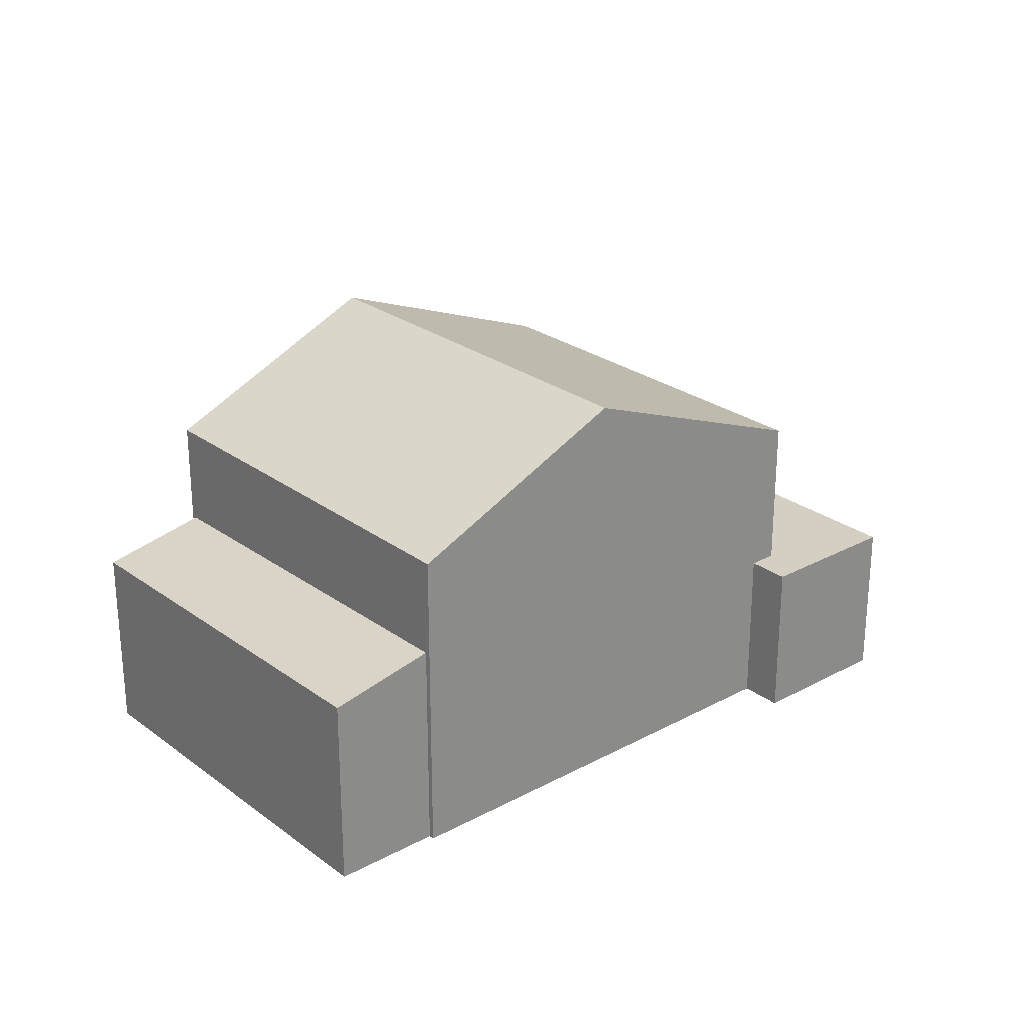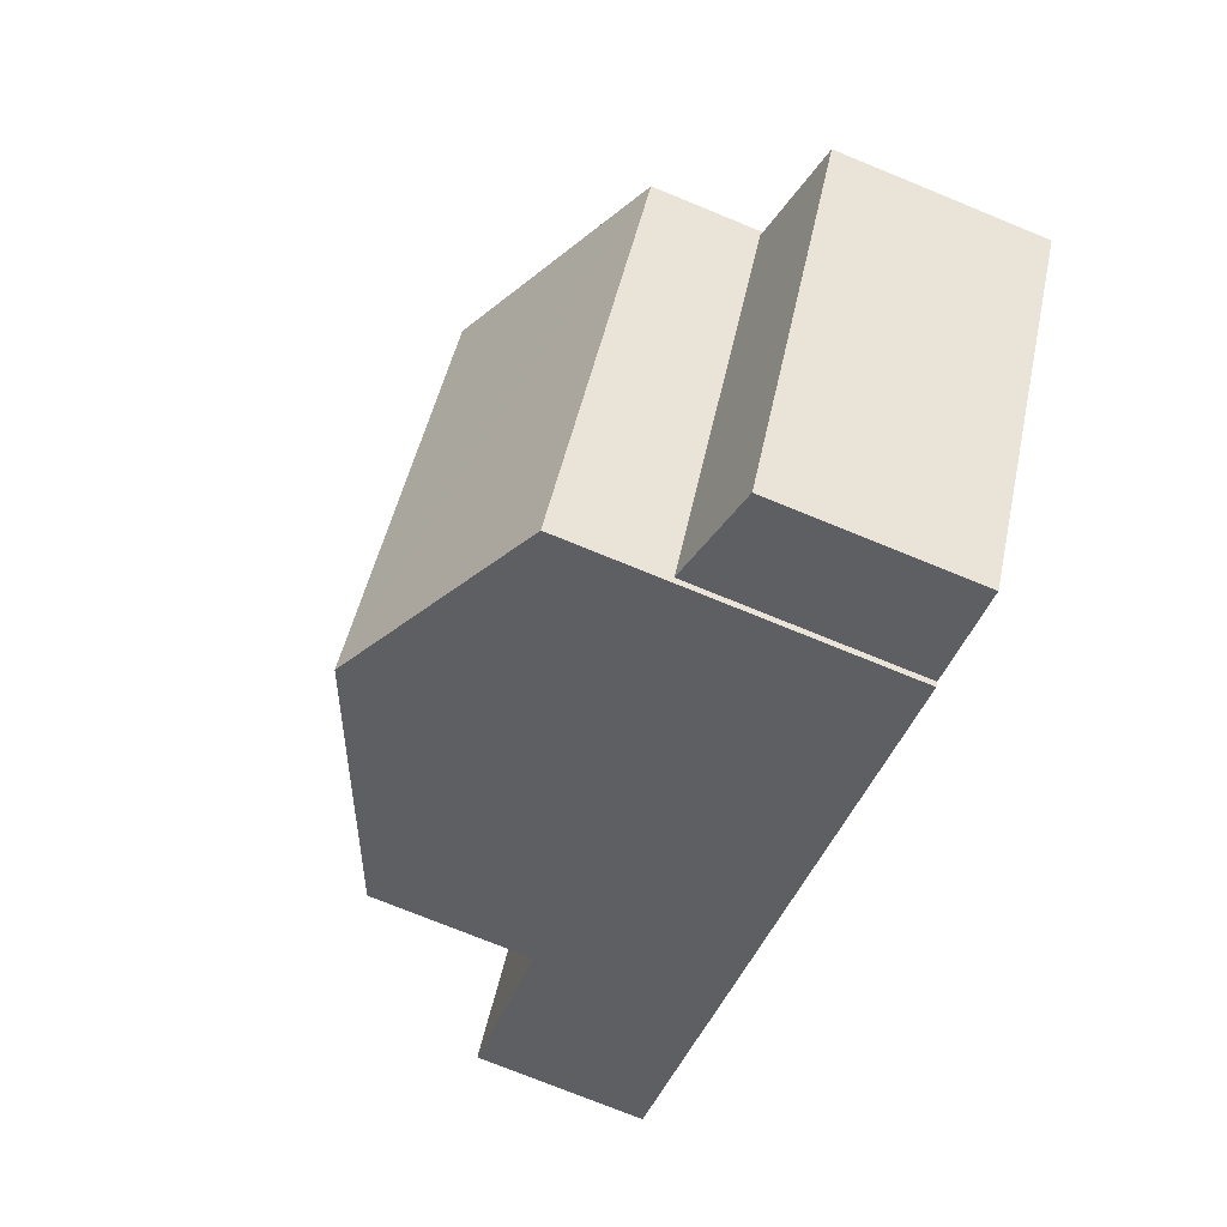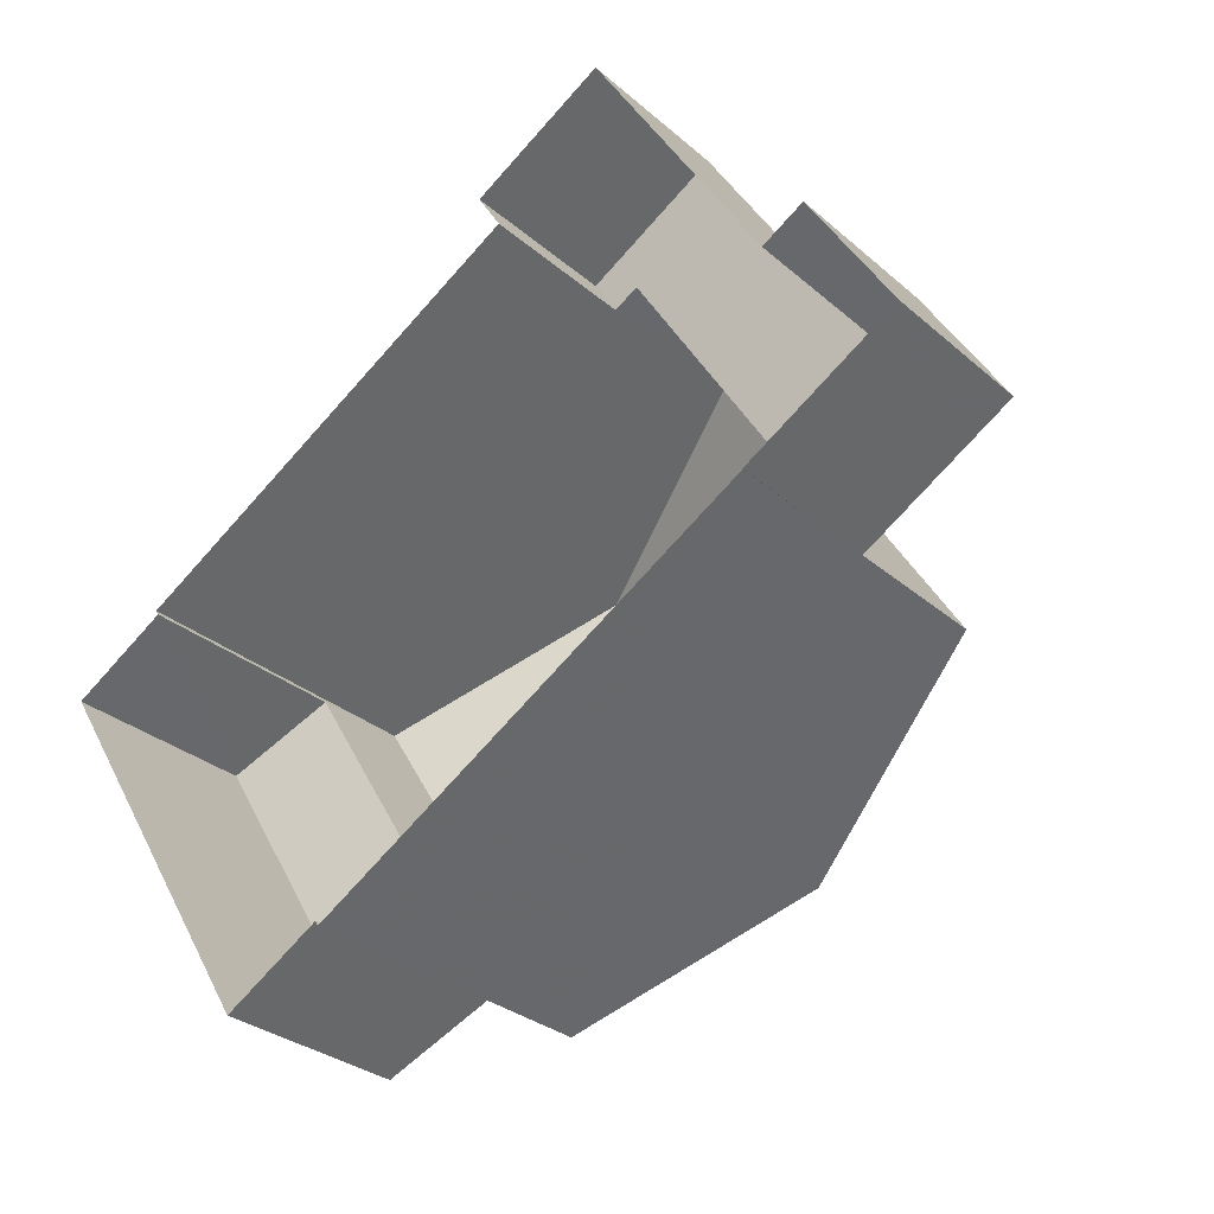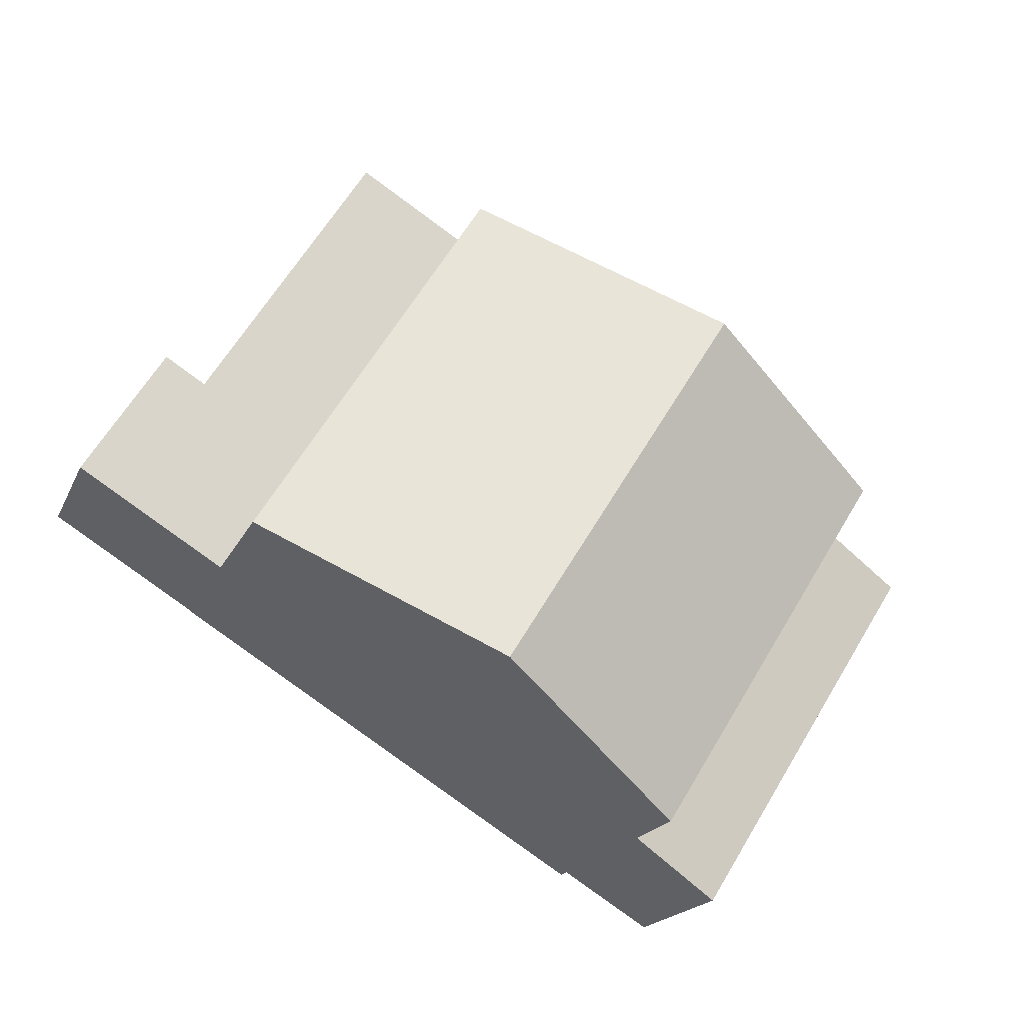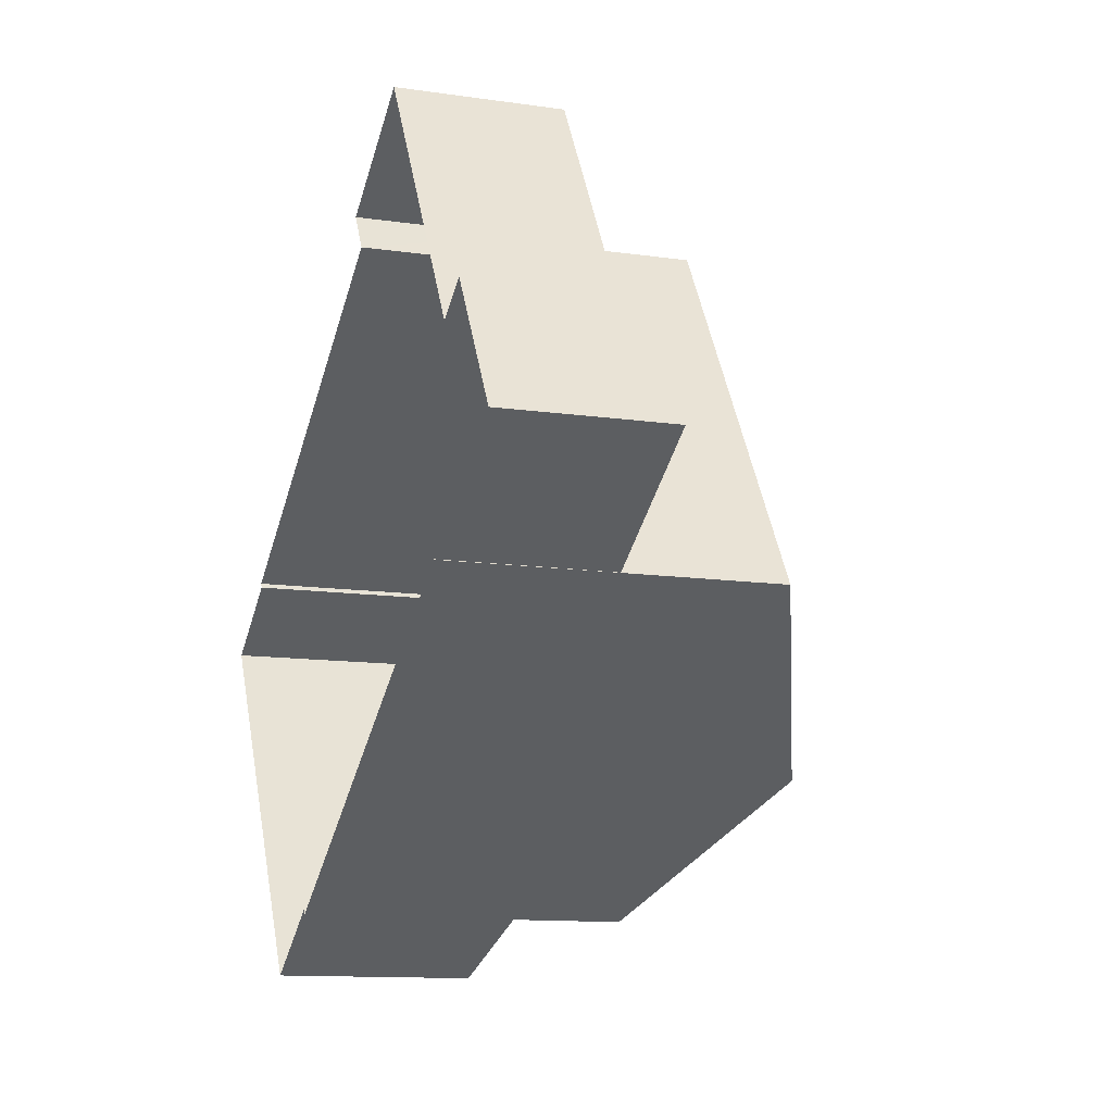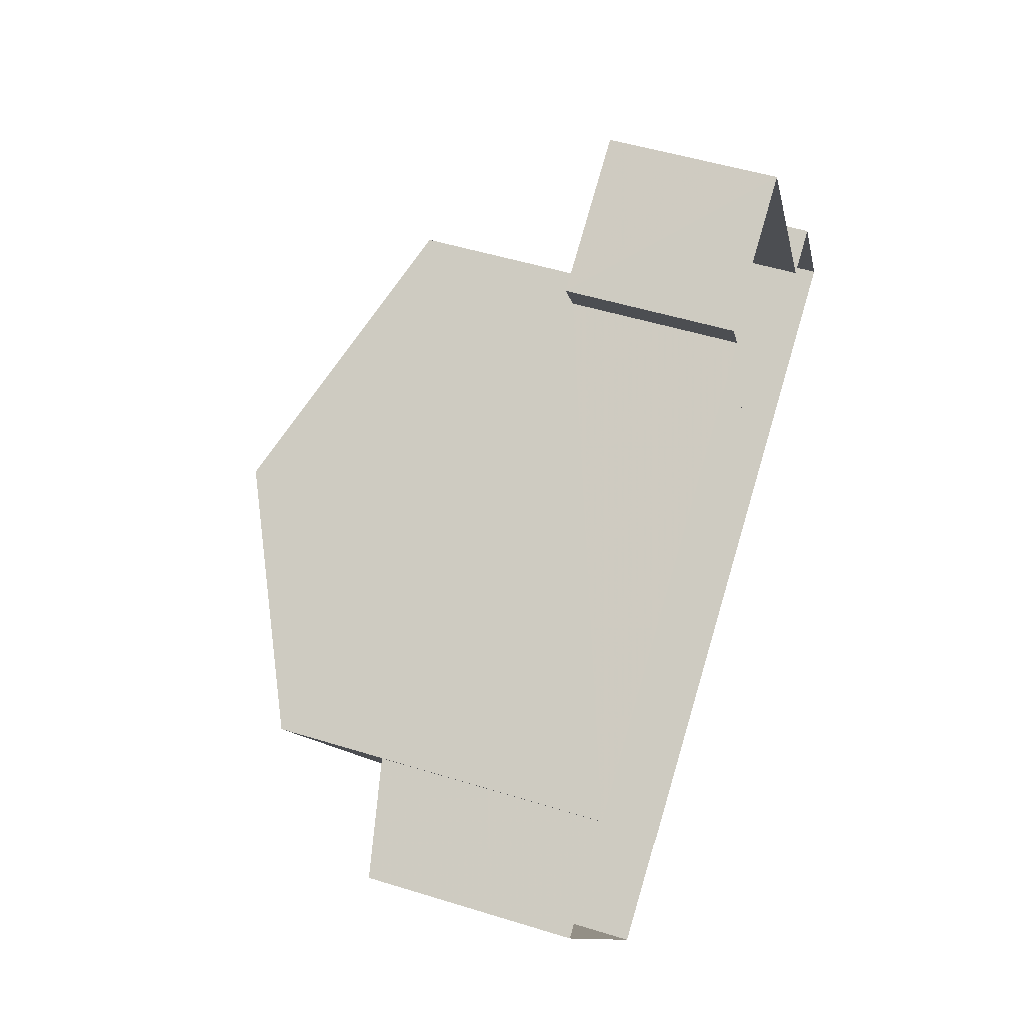
<metadata>
{"format":"obj","ext":"obj","renderer":"f3d","projection":"perspective","resolution":1024,"background":"white","views":[{"elev":25.8,"azim":107.6,"up":"+Z"},{"elev":-74.4,"azim":67.8,"up":"+Y"},{"elev":-29.3,"azim":-141.7,"up":"+Y"},{"elev":-18.6,"azim":-18.2,"up":"+Y"},{"elev":-11.9,"azim":-109.2,"up":"+Y"},{"elev":48.9,"azim":109.2,"up":"+Y"}]}
</metadata>
<code>
v -8974 -3.708e+04 29.02
v -8980 -3.709e+04 29.02
v -8976 -3.708e+04 29.02
v -8986 -3.707e+04 29.03
v -8989 -3.707e+04 29.03
v -8986 -3.707e+04 29.03
v -8992 -3.708e+04 29.03
v -8982 -3.709e+04 29.02
v -8982 -3.709e+04 29.02
v -8992 -3.708e+04 29.03
v -8976 -3.708e+04 29.02
v -8996 -3.708e+04 29.03
v -8994 -3.708e+04 29.03
v -8993 -3.708e+04 29.03
v -8987 -3.707e+04 33.07
v -8986 -3.707e+04 33.07
v -8986 -3.707e+04 33.07
v -8989 -3.707e+04 33.08
v -8992 -3.708e+04 33.08
v -8993 -3.708e+04 33.08
v -8996 -3.708e+04 33.08
v -8994 -3.708e+04 33.08
v -8992 -3.708e+04 36.91
v -8981 -3.708e+04 39.39
v -8987 -3.707e+04 36.91
v -8987 -3.708e+04 39.39
v -8976 -3.708e+04 36.9
v -8982 -3.709e+04 36.9
v -8982 -3.709e+04 34.3
v -8980 -3.709e+04 33.79
v -8974 -3.708e+04 33.9
v -8976 -3.708e+04 34.41
f 1 2 3
f 4 5 6
f 7 8 9
f 2 8 3
f 7 9 10
f 11 3 4
f 12 13 14
f 14 5 4
f 12 14 7
f 4 8 7
f 3 8 4
f 14 4 7
f 15 16 17
f 17 18 15
f 19 15 20
f 21 19 20
f 22 21 20
f 15 18 20
f 23 24 25
f 26 24 23
f 24 26 27
f 27 26 28
f 29 30 31
f 32 29 31
f 19 21 12
f 7 19 12
f 22 13 12
f 21 22 12
f 20 14 13
f 22 20 13
f 18 5 14
f 20 18 14
f 17 6 5
f 18 17 5
f 4 6 17
f 16 4 17
f 15 25 16
f 4 16 11
f 11 16 27
f 16 25 27
f 26 23 28
f 24 27 25
f 3 11 32
f 11 27 32
f 8 29 9
f 32 27 28
f 29 32 28
f 9 29 28
f 10 28 23
f 10 9 28
f 25 19 23
f 23 19 10
f 25 15 19
f 10 19 7
f 3 31 1
f 3 32 31
f 30 2 1
f 31 30 1
f 8 2 30
f 29 8 30

</code>
